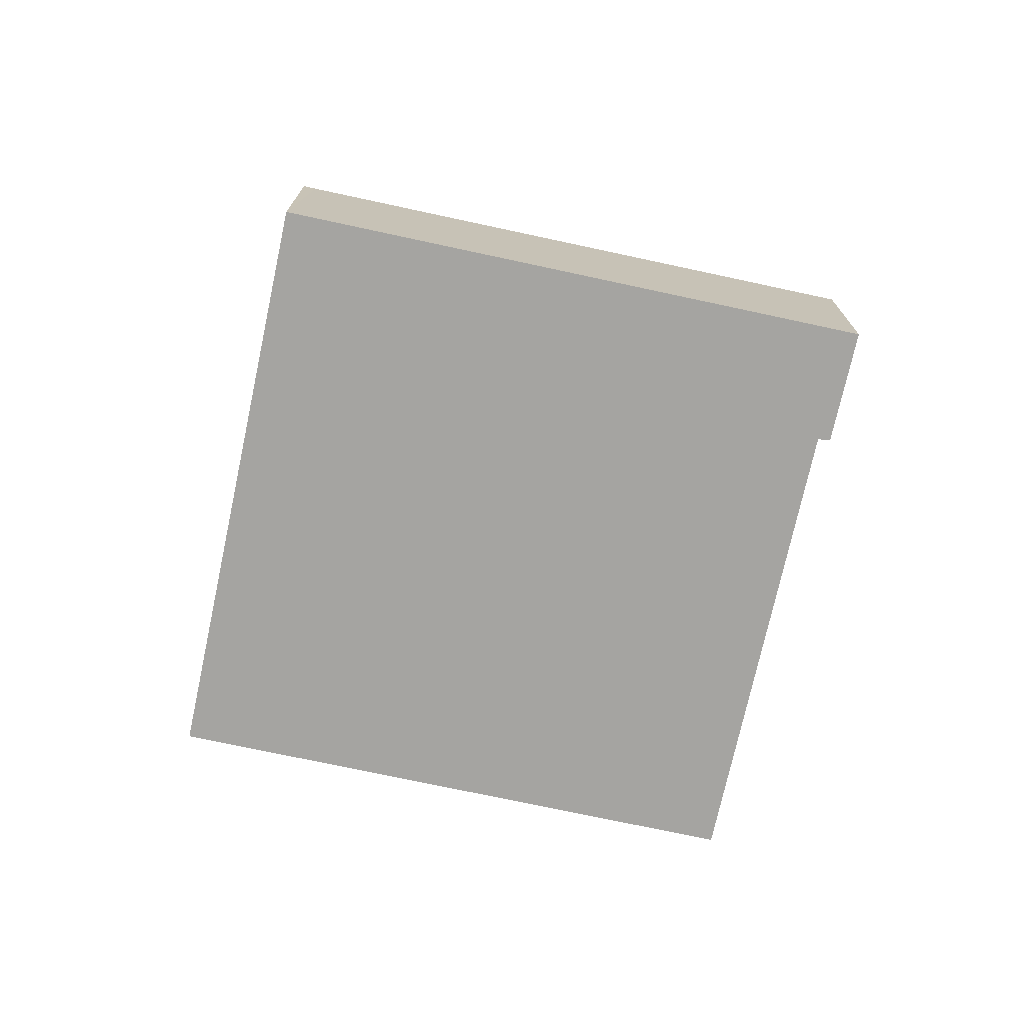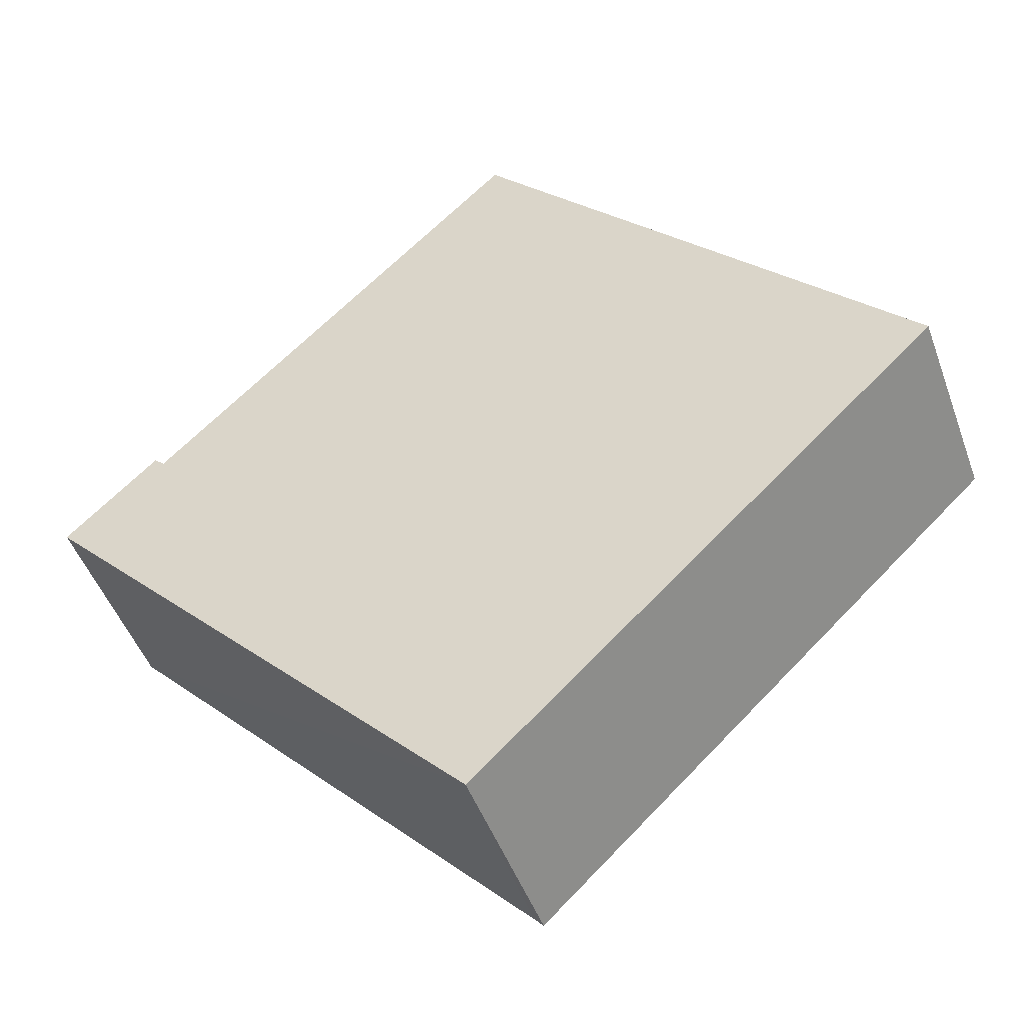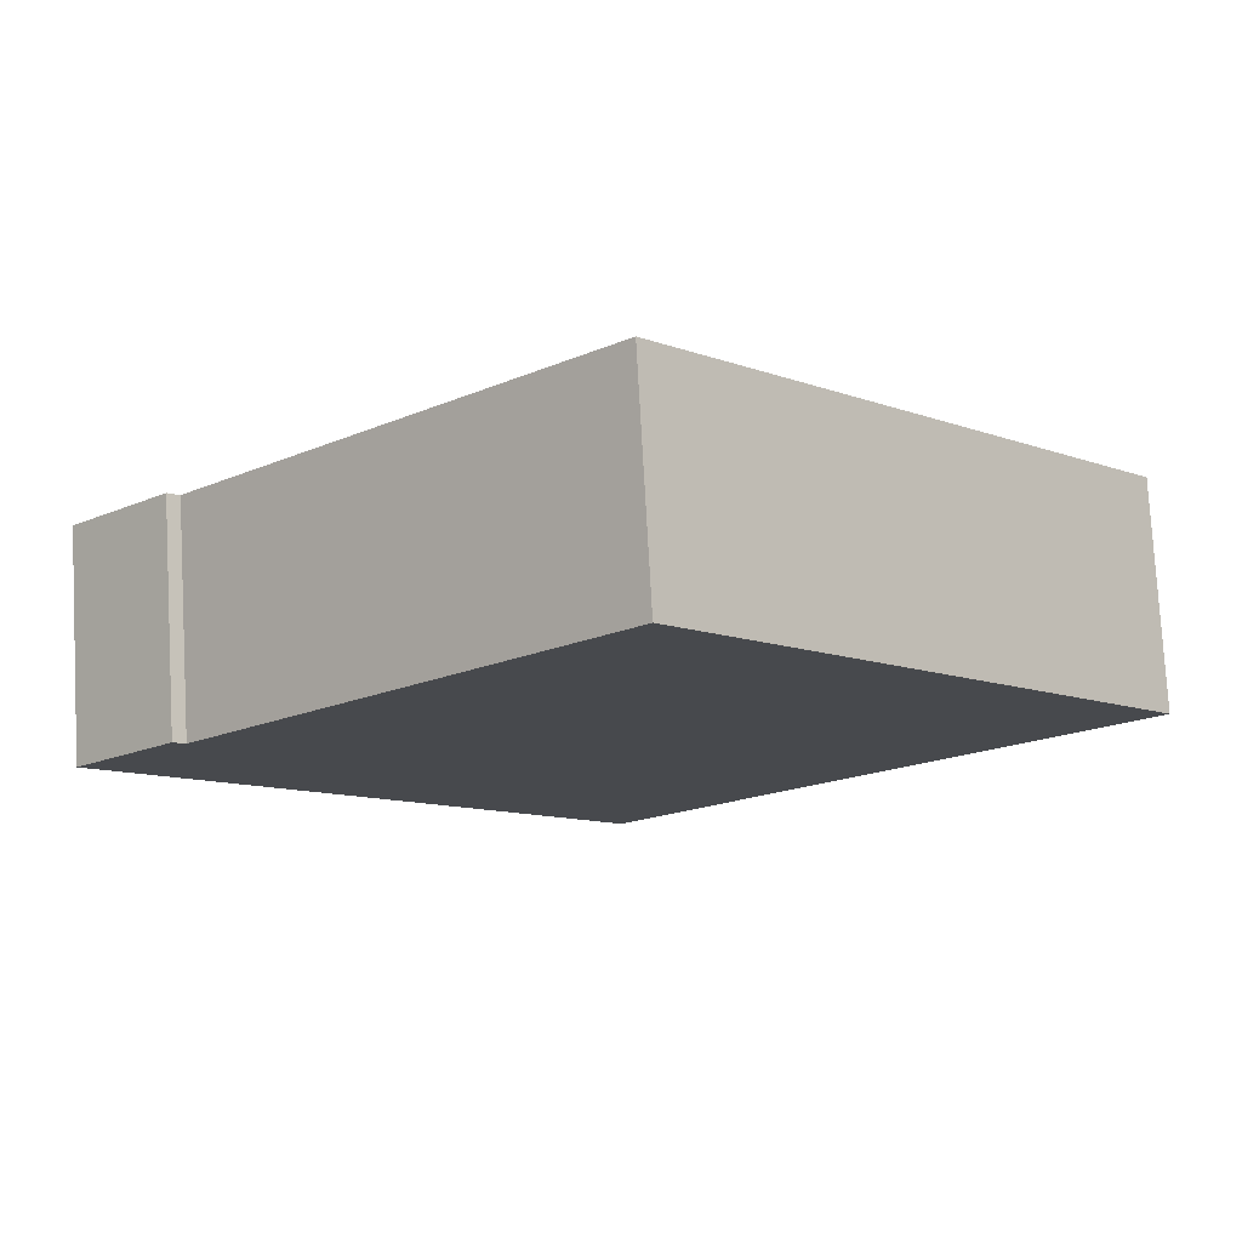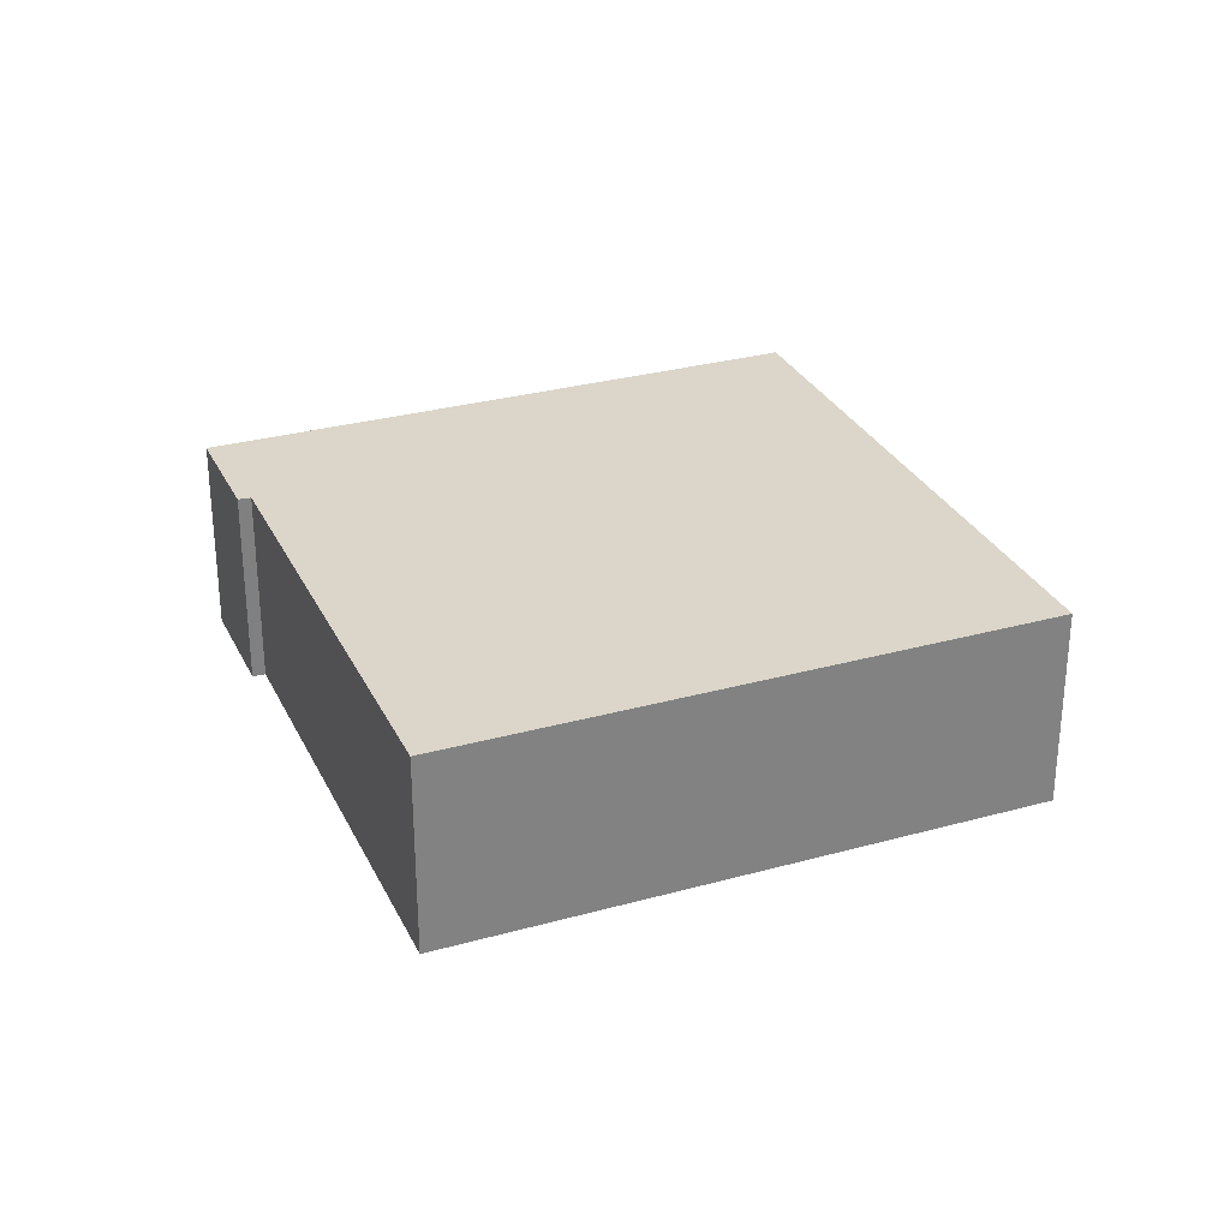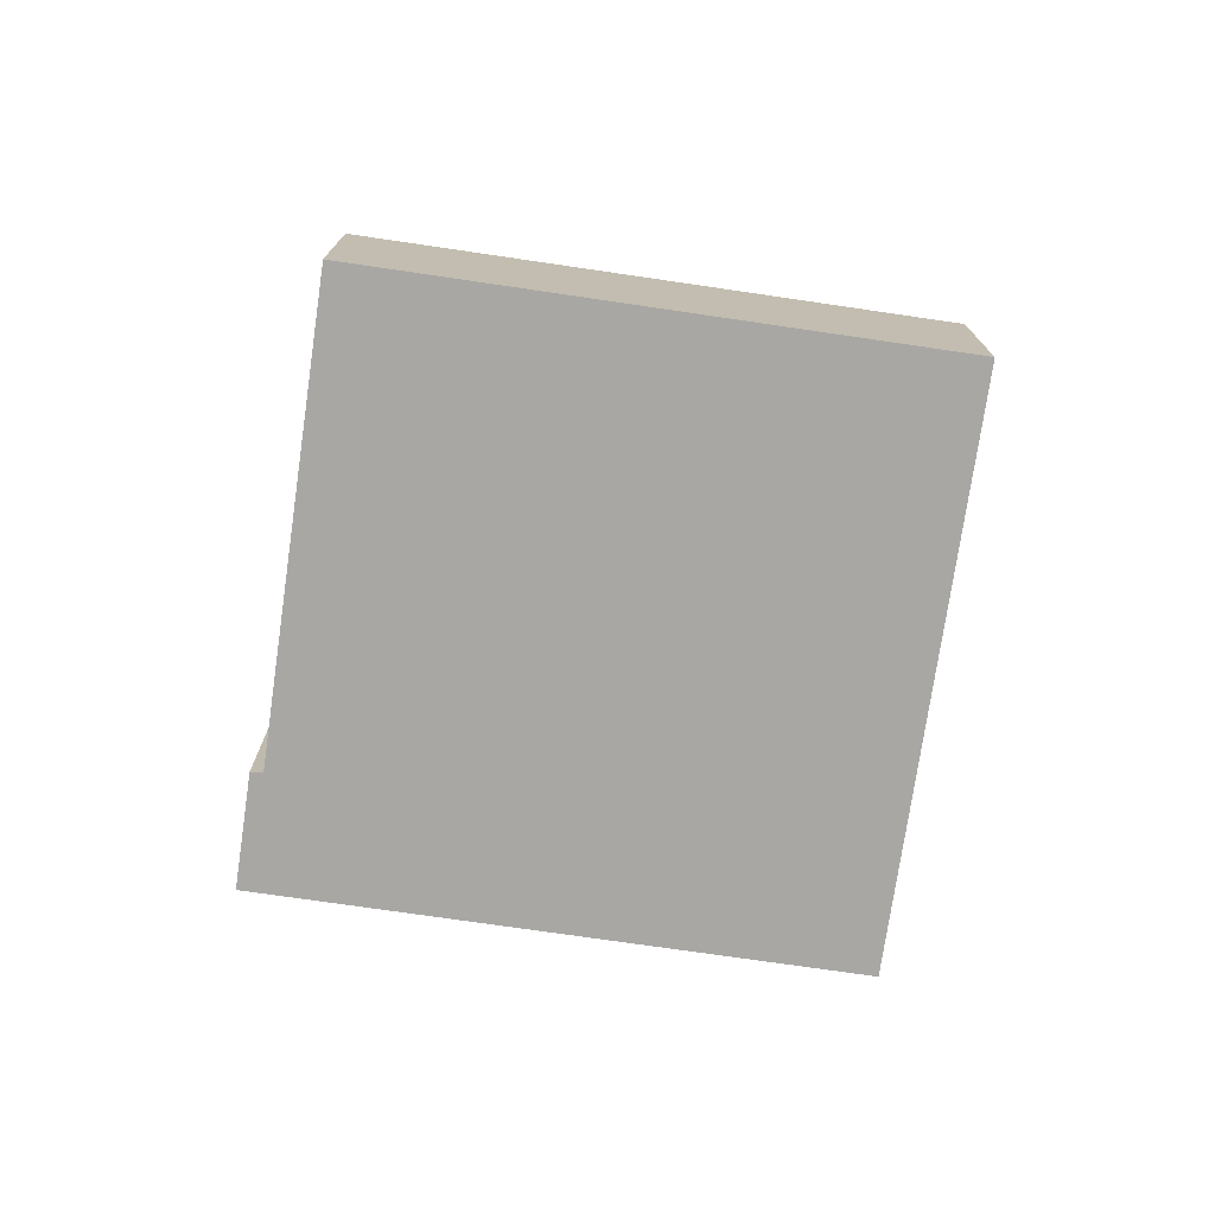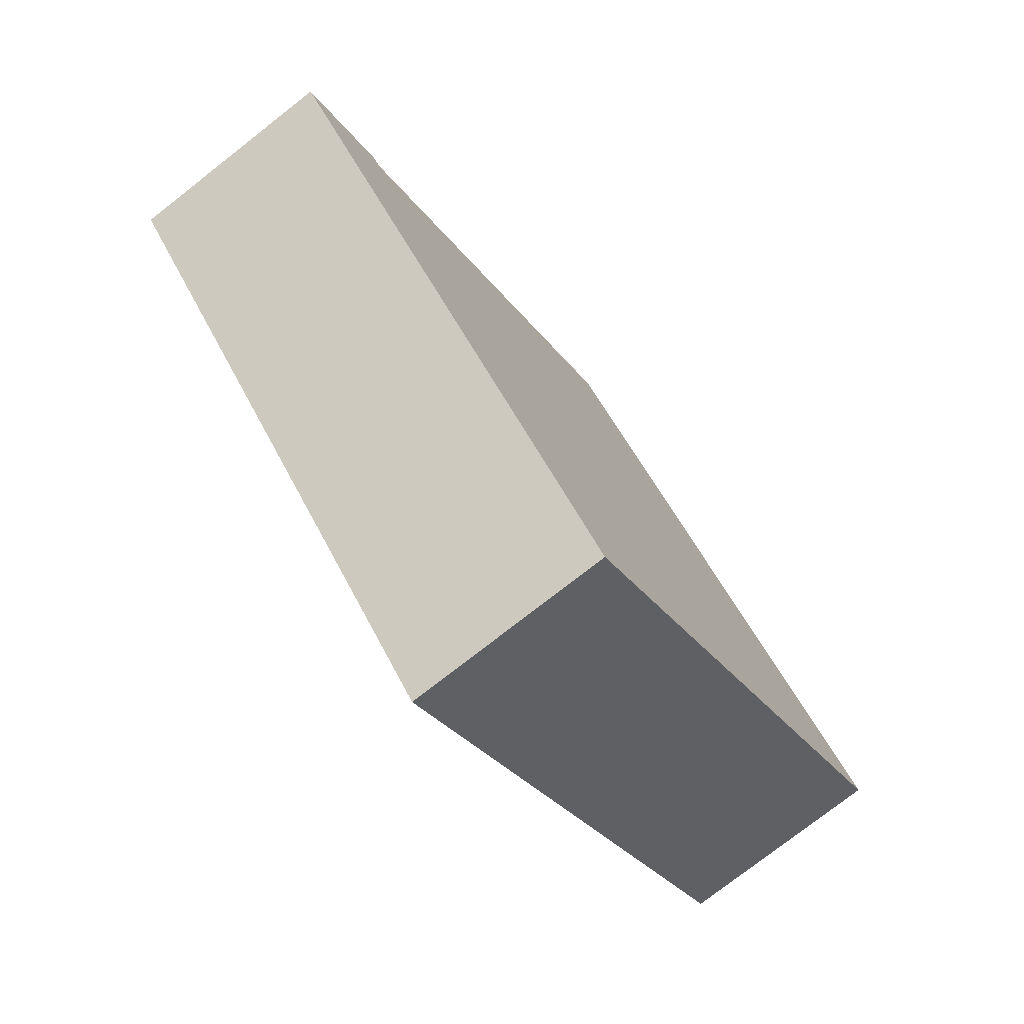
<metadata>
{"format":"obj","ext":"obj","renderer":"f3d","projection":"perspective","resolution":1024,"background":"white","views":[{"elev":-73.3,"azim":-145.8,"up":"+Y"},{"elev":-47.5,"azim":19.5,"up":"+Z"},{"elev":77.4,"azim":-3.2,"up":"+Z"},{"elev":29.8,"azim":24.3,"up":"+Y"},{"elev":-74.8,"azim":38.1,"up":"+Y"},{"elev":-76.7,"azim":-52.0,"up":"+Z"}]}
</metadata>
<code>
v  20.44 9.365 -21.44
v  21.44 9.365 19.53
v  41.41 9.365 -1.456
v  20.01 9.365 -20.98
v  4.62 9.365 3.522
v  0 9.365 5.734e-16
v  4.151 9.365 3.931
v  21.44 -1.196e-15 19.53
v  41.41 8.915e-17 -1.456
v  4.151 -2.407e-16 3.931
v  4.62 -2.157e-16 3.522
v  20.44 1.313e-15 -21.44
v  0 0 0
v  20.01 1.285e-15 -20.98
g defaultobject
f 1 2 3
f 2 1 4
f 2 4 5
f 5 4 6
f 5 6 7
f 8 3 2
f 3 8 9
f 10 5 7
f 5 10 11
f 9 1 3
f 1 9 12
f 12 4 1
f 4 12 6
f 6 12 13
f 13 12 14
f 11 2 5
f 2 11 8
f 13 7 6
f 7 13 10
f 8 12 9
f 12 8 14
f 14 8 11
f 14 11 13
f 13 11 10

</code>
